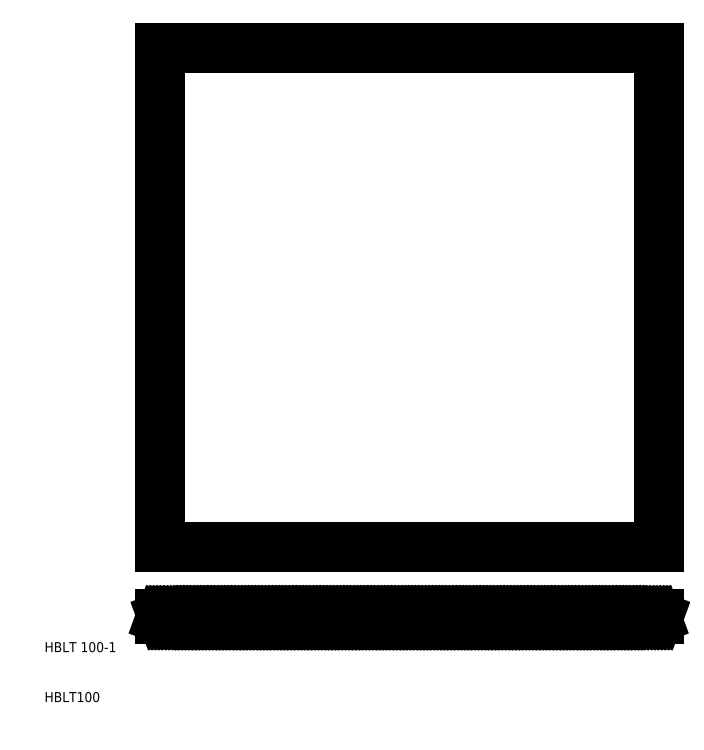
<metadata>
{"format":"dxf","ext":"dxf","renderer":"ezdxf+matplotlib","layout":"modelspace","background":"white","min_lineweight":24,"dpi":150}
</metadata>
<code>
0
SECTION
2
ENTITIES
0
TEXT
8
0
10
10
20
10
30
0
40
2
1
HBLT100
0
TEXT
8
0
10
10
20
20
30
0
40
2
1
HBLT 100-1
0
LINE
8
0
10
33.07
20
141
30
0
11
133.1
21
141
31
0
0
LINE
8
0
10
33.07
20
27.06
30
0
11
133.1
21
27.06
31
0
0
LINE
8
0
10
33.07
20
26.72
30
0
11
133.1
21
26.72
31
0
0
LINE
8
0
10
33.07
20
27.62
30
0
11
133.1
21
27.62
31
0
0
LINE
8
0
10
33.07
20
41
30
0
11
133.1
21
41
31
0
0
LINE
8
0
10
33.07
20
141
30
0
11
33.07
21
41
31
0
0
LINE
8
0
10
33.91
20
26.72
30
0
11
34.04
21
27.06
31
0
0
LINE
8
0
10
33.61
20
27.06
30
0
11
33.74
21
26.72
31
0
0
LINE
8
0
10
33.23
20
26.72
30
0
11
33.36
21
27.06
31
0
0
LINE
8
0
10
33.07
20
27.62
30
0
11
33.07
21
26.72
31
0
0
LINE
8
0
10
36.34
20
27.06
30
0
11
36.47
21
26.72
31
0
0
LINE
8
0
10
37.32
20
26.72
30
0
11
37.45
21
27.06
31
0
0
LINE
8
0
10
37.71
20
27.06
30
0
11
37.83
21
26.72
31
0
0
LINE
8
0
10
37.02
20
27.06
30
0
11
37.15
21
26.72
31
0
0
LINE
8
0
10
36.64
20
26.72
30
0
11
36.77
21
27.06
31
0
0
LINE
8
0
10
38.01
20
26.72
30
0
11
38.13
21
27.06
31
0
0
LINE
8
0
10
34.3
20
27.06
30
0
11
34.42
21
26.72
31
0
0
LINE
8
0
10
34.98
20
27.06
30
0
11
35.1
21
26.72
31
0
0
LINE
8
0
10
34.6
20
26.72
30
0
11
34.72
21
27.06
31
0
0
LINE
8
0
10
35.96
20
26.72
30
0
11
36.08
21
27.06
31
0
0
LINE
8
0
10
35.66
20
27.06
30
0
11
35.78
21
26.72
31
0
0
LINE
8
0
10
35.28
20
26.72
30
0
11
35.4
21
27.06
31
0
0
LINE
8
0
10
40.43
20
27.06
30
0
11
40.56
21
26.72
31
0
0
LINE
8
0
10
41.41
20
26.72
30
0
11
41.54
21
27.06
31
0
0
LINE
8
0
10
41.8
20
27.06
30
0
11
41.92
21
26.72
31
0
0
LINE
8
0
10
41.11
20
27.06
30
0
11
41.24
21
26.72
31
0
0
LINE
8
0
10
40.73
20
26.72
30
0
11
40.86
21
27.06
31
0
0
LINE
8
0
10
42.1
20
26.72
30
0
11
42.22
21
27.06
31
0
0
LINE
8
0
10
38.69
20
26.72
30
0
11
38.81
21
27.06
31
0
0
LINE
8
0
10
39.07
20
27.06
30
0
11
39.19
21
26.72
31
0
0
LINE
8
0
10
38.39
20
27.06
30
0
11
38.51
21
26.72
31
0
0
LINE
8
0
10
40.05
20
26.72
30
0
11
40.18
21
27.06
31
0
0
LINE
8
0
10
39.75
20
27.06
30
0
11
39.88
21
26.72
31
0
0
LINE
8
0
10
39.37
20
26.72
30
0
11
39.49
21
27.06
31
0
0
LINE
8
0
10
44.52
20
27.06
30
0
11
44.65
21
26.72
31
0
0
LINE
8
0
10
46.19
20
26.72
30
0
11
46.31
21
27.06
31
0
0
LINE
8
0
10
45.5
20
26.72
30
0
11
45.63
21
27.06
31
0
0
LINE
8
0
10
45.89
20
27.06
30
0
11
46.01
21
26.72
31
0
0
LINE
8
0
10
45.2
20
27.06
30
0
11
45.33
21
26.72
31
0
0
LINE
8
0
10
44.82
20
26.72
30
0
11
44.95
21
27.06
31
0
0
LINE
8
0
10
42.78
20
26.72
30
0
11
42.9
21
27.06
31
0
0
LINE
8
0
10
43.16
20
27.06
30
0
11
43.28
21
26.72
31
0
0
LINE
8
0
10
42.48
20
27.06
30
0
11
42.6
21
26.72
31
0
0
LINE
8
0
10
44.14
20
26.72
30
0
11
44.27
21
27.06
31
0
0
LINE
8
0
10
43.84
20
27.06
30
0
11
43.97
21
26.72
31
0
0
LINE
8
0
10
43.46
20
26.72
30
0
11
43.58
21
27.06
31
0
0
LINE
8
0
10
50.28
20
26.72
30
0
11
50.4
21
27.06
31
0
0
LINE
8
0
10
48.91
20
26.72
30
0
11
49.04
21
27.06
31
0
0
LINE
8
0
10
49.3
20
27.06
30
0
11
49.42
21
26.72
31
0
0
LINE
8
0
10
49.98
20
27.06
30
0
11
50.1
21
26.72
31
0
0
LINE
8
0
10
49.6
20
26.72
30
0
11
49.72
21
27.06
31
0
0
LINE
8
0
10
48.61
20
27.06
30
0
11
48.74
21
26.72
31
0
0
LINE
8
0
10
46.57
20
27.06
30
0
11
46.69
21
26.72
31
0
0
LINE
8
0
10
46.87
20
26.72
30
0
11
46.99
21
27.06
31
0
0
LINE
8
0
10
47.55
20
26.72
30
0
11
47.67
21
27.06
31
0
0
LINE
8
0
10
47.93
20
27.06
30
0
11
48.06
21
26.72
31
0
0
LINE
8
0
10
48.23
20
26.72
30
0
11
48.36
21
27.06
31
0
0
LINE
8
0
10
47.25
20
27.06
30
0
11
47.37
21
26.72
31
0
0
LINE
8
0
10
54.37
20
26.72
30
0
11
54.49
21
27.06
31
0
0
LINE
8
0
10
53
20
26.72
30
0
11
53.13
21
27.06
31
0
0
LINE
8
0
10
53.39
20
27.06
30
0
11
53.51
21
26.72
31
0
0
LINE
8
0
10
54.07
20
27.06
30
0
11
54.19
21
26.72
31
0
0
LINE
8
0
10
53.69
20
26.72
30
0
11
53.81
21
27.06
31
0
0
LINE
8
0
10
52.7
20
27.06
30
0
11
52.83
21
26.72
31
0
0
LINE
8
0
10
50.66
20
27.06
30
0
11
50.78
21
26.72
31
0
0
LINE
8
0
10
50.96
20
26.72
30
0
11
51.08
21
27.06
31
0
0
LINE
8
0
10
51.64
20
26.72
30
0
11
51.77
21
27.06
31
0
0
LINE
8
0
10
52.02
20
27.06
30
0
11
52.15
21
26.72
31
0
0
LINE
8
0
10
52.32
20
26.72
30
0
11
52.45
21
27.06
31
0
0
LINE
8
0
10
51.34
20
27.06
30
0
11
51.47
21
26.72
31
0
0
LINE
8
0
10
57.09
20
26.72
30
0
11
57.22
21
27.06
31
0
0
LINE
8
0
10
57.48
20
27.06
30
0
11
57.6
21
26.72
31
0
0
LINE
8
0
10
57.78
20
26.72
30
0
11
57.9
21
27.06
31
0
0
LINE
8
0
10
56.79
20
27.06
30
0
11
56.92
21
26.72
31
0
0
LINE
8
0
10
58.46
20
26.72
30
0
11
58.58
21
27.06
31
0
0
LINE
8
0
10
58.16
20
27.06
30
0
11
58.28
21
26.72
31
0
0
LINE
8
0
10
54.75
20
27.06
30
0
11
54.87
21
26.72
31
0
0
LINE
8
0
10
55.05
20
26.72
30
0
11
55.17
21
27.06
31
0
0
LINE
8
0
10
55.43
20
27.06
30
0
11
55.56
21
26.72
31
0
0
LINE
8
0
10
56.41
20
26.72
30
0
11
56.54
21
27.06
31
0
0
LINE
8
0
10
56.11
20
27.06
30
0
11
56.24
21
26.72
31
0
0
LINE
8
0
10
55.73
20
26.72
30
0
11
55.86
21
27.06
31
0
0
LINE
8
0
10
61.19
20
26.72
30
0
11
61.31
21
27.06
31
0
0
LINE
8
0
10
61.57
20
27.06
30
0
11
61.69
21
26.72
31
0
0
LINE
8
0
10
61.87
20
26.72
30
0
11
61.99
21
27.06
31
0
0
LINE
8
0
10
60.89
20
27.06
30
0
11
61.01
21
26.72
31
0
0
LINE
8
0
10
62.55
20
26.72
30
0
11
62.67
21
27.06
31
0
0
LINE
8
0
10
62.25
20
27.06
30
0
11
62.37
21
26.72
31
0
0
LINE
8
0
10
59.82
20
26.72
30
0
11
59.95
21
27.06
31
0
0
LINE
8
0
10
60.2
20
27.06
30
0
11
60.33
21
26.72
31
0
0
LINE
8
0
10
60.5
20
26.72
30
0
11
60.63
21
27.06
31
0
0
LINE
8
0
10
58.84
20
27.06
30
0
11
58.96
21
26.72
31
0
0
LINE
8
0
10
59.52
20
27.06
30
0
11
59.65
21
26.72
31
0
0
LINE
8
0
10
59.14
20
26.72
30
0
11
59.26
21
27.06
31
0
0
LINE
8
0
10
65.28
20
26.72
30
0
11
65.4
21
27.06
31
0
0
LINE
8
0
10
65.66
20
27.06
30
0
11
65.78
21
26.72
31
0
0
LINE
8
0
10
65.96
20
26.72
30
0
11
66.08
21
27.06
31
0
0
LINE
8
0
10
64.98
20
27.06
30
0
11
65.1
21
26.72
31
0
0
LINE
8
0
10
66.64
20
26.72
30
0
11
66.76
21
27.06
31
0
0
LINE
8
0
10
66.34
20
27.06
30
0
11
66.46
21
26.72
31
0
0
LINE
8
0
10
63.91
20
26.72
30
0
11
64.04
21
27.06
31
0
0
LINE
8
0
10
64.29
20
27.06
30
0
11
64.42
21
26.72
31
0
0
LINE
8
0
10
64.59
20
26.72
30
0
11
64.72
21
27.06
31
0
0
LINE
8
0
10
62.93
20
27.06
30
0
11
63.06
21
26.72
31
0
0
LINE
8
0
10
63.61
20
27.06
30
0
11
63.74
21
26.72
31
0
0
LINE
8
0
10
63.23
20
26.72
30
0
11
63.36
21
27.06
31
0
0
LINE
8
0
10
69.07
20
27.06
30
0
11
69.19
21
26.72
31
0
0
LINE
8
0
10
70.05
20
26.72
30
0
11
70.17
21
27.06
31
0
0
LINE
8
0
10
69.75
20
27.06
30
0
11
69.87
21
26.72
31
0
0
LINE
8
0
10
69.37
20
26.72
30
0
11
69.49
21
27.06
31
0
0
LINE
8
0
10
70.43
20
27.06
30
0
11
70.55
21
26.72
31
0
0
LINE
8
0
10
70.73
20
26.72
30
0
11
70.85
21
27.06
31
0
0
LINE
8
0
10
67.02
20
27.06
30
0
11
67.15
21
26.72
31
0
0
LINE
8
0
10
67.7
20
27.06
30
0
11
67.83
21
26.72
31
0
0
LINE
8
0
10
67.32
20
26.72
30
0
11
67.45
21
27.06
31
0
0
LINE
8
0
10
68.68
20
26.72
30
0
11
68.81
21
27.06
31
0
0
LINE
8
0
10
68.38
20
27.06
30
0
11
68.51
21
26.72
31
0
0
LINE
8
0
10
68
20
26.72
30
0
11
68.13
21
27.06
31
0
0
LINE
8
0
10
73.16
20
27.06
30
0
11
73.28
21
26.72
31
0
0
LINE
8
0
10
74.14
20
26.72
30
0
11
74.26
21
27.06
31
0
0
LINE
8
0
10
73.84
20
27.06
30
0
11
73.96
21
26.72
31
0
0
LINE
8
0
10
73.46
20
26.72
30
0
11
73.58
21
27.06
31
0
0
LINE
8
0
10
74.52
20
27.06
30
0
11
74.65
21
26.72
31
0
0
LINE
8
0
10
74.82
20
26.72
30
0
11
74.95
21
27.06
31
0
0
LINE
8
0
10
71.41
20
26.72
30
0
11
71.54
21
27.06
31
0
0
LINE
8
0
10
71.79
20
27.06
30
0
11
71.92
21
26.72
31
0
0
LINE
8
0
10
71.11
20
27.06
30
0
11
71.24
21
26.72
31
0
0
LINE
8
0
10
72.78
20
26.72
30
0
11
72.9
21
27.06
31
0
0
LINE
8
0
10
72.48
20
27.06
30
0
11
72.6
21
26.72
31
0
0
LINE
8
0
10
72.09
20
26.72
30
0
11
72.22
21
27.06
31
0
0
LINE
8
0
10
133.1
20
141
30
0
11
133.1
21
41
31
0
0
LINE
8
0
10
107.9
20
27.06
30
0
11
108.1
21
26.72
31
0
0
LINE
8
0
10
77.25
20
27.06
30
0
11
77.37
21
26.72
31
0
0
LINE
8
0
10
78.91
20
26.72
30
0
11
79.04
21
27.06
31
0
0
LINE
8
0
10
78.23
20
26.72
30
0
11
78.35
21
27.06
31
0
0
LINE
8
0
10
78.61
20
27.06
30
0
11
78.74
21
26.72
31
0
0
LINE
8
0
10
77.93
20
27.06
30
0
11
78.05
21
26.72
31
0
0
LINE
8
0
10
77.55
20
26.72
30
0
11
77.67
21
27.06
31
0
0
LINE
8
0
10
75.5
20
26.72
30
0
11
75.63
21
27.06
31
0
0
LINE
8
0
10
75.88
20
27.06
30
0
11
76.01
21
26.72
31
0
0
LINE
8
0
10
75.2
20
27.06
30
0
11
75.33
21
26.72
31
0
0
LINE
8
0
10
76.87
20
26.72
30
0
11
76.99
21
27.06
31
0
0
LINE
8
0
10
76.57
20
27.06
30
0
11
76.69
21
26.72
31
0
0
LINE
8
0
10
76.18
20
26.72
30
0
11
76.31
21
27.06
31
0
0
LINE
8
0
10
83
20
26.72
30
0
11
83.13
21
27.06
31
0
0
LINE
8
0
10
81.64
20
26.72
30
0
11
81.76
21
27.06
31
0
0
LINE
8
0
10
82.02
20
27.06
30
0
11
82.14
21
26.72
31
0
0
LINE
8
0
10
82.7
20
27.06
30
0
11
82.83
21
26.72
31
0
0
LINE
8
0
10
82.32
20
26.72
30
0
11
82.44
21
27.06
31
0
0
LINE
8
0
10
81.34
20
27.06
30
0
11
81.46
21
26.72
31
0
0
LINE
8
0
10
79.29
20
27.06
30
0
11
79.42
21
26.72
31
0
0
LINE
8
0
10
79.59
20
26.72
30
0
11
79.72
21
27.06
31
0
0
LINE
8
0
10
80.27
20
26.72
30
0
11
80.4
21
27.06
31
0
0
LINE
8
0
10
80.66
20
27.06
30
0
11
80.78
21
26.72
31
0
0
LINE
8
0
10
80.96
20
26.72
30
0
11
81.08
21
27.06
31
0
0
LINE
8
0
10
79.97
20
27.06
30
0
11
80.1
21
26.72
31
0
0
LINE
8
0
10
87.09
20
26.72
30
0
11
87.22
21
27.06
31
0
0
LINE
8
0
10
85.73
20
26.72
30
0
11
85.85
21
27.06
31
0
0
LINE
8
0
10
86.11
20
27.06
30
0
11
86.24
21
26.72
31
0
0
LINE
8
0
10
86.79
20
27.06
30
0
11
86.92
21
26.72
31
0
0
LINE
8
0
10
86.41
20
26.72
30
0
11
86.54
21
27.06
31
0
0
LINE
8
0
10
85.43
20
27.06
30
0
11
85.55
21
26.72
31
0
0
LINE
8
0
10
83.38
20
27.06
30
0
11
83.51
21
26.72
31
0
0
LINE
8
0
10
83.68
20
26.72
30
0
11
83.81
21
27.06
31
0
0
LINE
8
0
10
84.37
20
26.72
30
0
11
84.49
21
27.06
31
0
0
LINE
8
0
10
84.75
20
27.06
30
0
11
84.87
21
26.72
31
0
0
LINE
8
0
10
85.05
20
26.72
30
0
11
85.17
21
27.06
31
0
0
LINE
8
0
10
84.07
20
27.06
30
0
11
84.19
21
26.72
31
0
0
LINE
8
0
10
90.88
20
27.06
30
0
11
91.01
21
26.72
31
0
0
LINE
8
0
10
91.18
20
26.72
30
0
11
91.31
21
27.06
31
0
0
LINE
8
0
10
89.52
20
27.06
30
0
11
89.64
21
26.72
31
0
0
LINE
8
0
10
90.5
20
26.72
30
0
11
90.63
21
27.06
31
0
0
LINE
8
0
10
90.2
20
27.06
30
0
11
90.33
21
26.72
31
0
0
LINE
8
0
10
89.82
20
26.72
30
0
11
89.94
21
27.06
31
0
0
LINE
8
0
10
87.47
20
27.06
30
0
11
87.6
21
26.72
31
0
0
LINE
8
0
10
87.77
20
26.72
30
0
11
87.9
21
27.06
31
0
0
LINE
8
0
10
88.46
20
26.72
30
0
11
88.58
21
27.06
31
0
0
LINE
8
0
10
88.84
20
27.06
30
0
11
88.96
21
26.72
31
0
0
LINE
8
0
10
89.14
20
26.72
30
0
11
89.26
21
27.06
31
0
0
LINE
8
0
10
88.16
20
27.06
30
0
11
88.28
21
26.72
31
0
0
LINE
8
0
10
99.75
20
27.06
30
0
11
99.87
21
26.72
31
0
0
LINE
8
0
10
95.66
20
27.06
30
0
11
95.78
21
26.72
31
0
0
LINE
8
0
10
94.97
20
27.06
30
0
11
95.1
21
26.72
31
0
0
LINE
8
0
10
95.27
20
26.72
30
0
11
95.4
21
27.06
31
0
0
LINE
8
0
10
93.61
20
27.06
30
0
11
93.73
21
26.72
31
0
0
LINE
8
0
10
94.59
20
26.72
30
0
11
94.72
21
27.06
31
0
0
LINE
8
0
10
94.29
20
27.06
30
0
11
94.42
21
26.72
31
0
0
LINE
8
0
10
93.91
20
26.72
30
0
11
94.03
21
27.06
31
0
0
LINE
8
0
10
91.86
20
26.72
30
0
11
91.99
21
27.06
31
0
0
LINE
8
0
10
91.56
20
27.06
30
0
11
91.69
21
26.72
31
0
0
LINE
8
0
10
92.25
20
27.06
30
0
11
92.37
21
26.72
31
0
0
LINE
8
0
10
93.23
20
26.72
30
0
11
93.35
21
27.06
31
0
0
LINE
8
0
10
92.93
20
27.06
30
0
11
93.05
21
26.72
31
0
0
LINE
8
0
10
92.55
20
26.72
30
0
11
92.67
21
27.06
31
0
0
LINE
8
0
10
99.36
20
26.72
30
0
11
99.49
21
27.06
31
0
0
LINE
8
0
10
99.06
20
27.06
30
0
11
99.19
21
26.72
31
0
0
LINE
8
0
10
97.7
20
27.06
30
0
11
97.83
21
26.72
31
0
0
LINE
8
0
10
98.68
20
26.72
30
0
11
98.81
21
27.06
31
0
0
LINE
8
0
10
98.38
20
27.06
30
0
11
98.51
21
26.72
31
0
0
LINE
8
0
10
98
20
26.72
30
0
11
98.13
21
27.06
31
0
0
LINE
8
0
10
95.96
20
26.72
30
0
11
96.08
21
27.06
31
0
0
LINE
8
0
10
96.34
20
27.06
30
0
11
96.46
21
26.72
31
0
0
LINE
8
0
10
97.32
20
26.72
30
0
11
97.44
21
27.06
31
0
0
LINE
8
0
10
97.02
20
27.06
30
0
11
97.14
21
26.72
31
0
0
LINE
8
0
10
96.64
20
26.72
30
0
11
96.76
21
27.06
31
0
0
LINE
8
0
10
103.8
20
27.06
30
0
11
104
21
26.72
31
0
0
LINE
8
0
10
101.8
20
27.06
30
0
11
101.9
21
26.72
31
0
0
LINE
8
0
10
102.8
20
26.72
30
0
11
102.9
21
27.06
31
0
0
LINE
8
0
10
103.2
20
27.06
30
0
11
103.3
21
26.72
31
0
0
LINE
8
0
10
102.5
20
27.06
30
0
11
102.6
21
26.72
31
0
0
LINE
8
0
10
102.1
20
26.72
30
0
11
102.2
21
27.06
31
0
0
LINE
8
0
10
103.5
20
26.72
30
0
11
103.6
21
27.06
31
0
0
LINE
8
0
10
100
20
26.72
30
0
11
100.2
21
27.06
31
0
0
LINE
8
0
10
100.4
20
27.06
30
0
11
100.6
21
26.72
31
0
0
LINE
8
0
10
101.4
20
26.72
30
0
11
101.5
21
27.06
31
0
0
LINE
8
0
10
101.1
20
27.06
30
0
11
101.2
21
26.72
31
0
0
LINE
8
0
10
100.7
20
26.72
30
0
11
100.9
21
27.06
31
0
0
LINE
8
0
10
105.9
20
27.06
30
0
11
106
21
26.72
31
0
0
LINE
8
0
10
106.9
20
26.72
30
0
11
107
21
27.06
31
0
0
LINE
8
0
10
107.2
20
27.06
30
0
11
107.4
21
26.72
31
0
0
LINE
8
0
10
106.6
20
27.06
30
0
11
106.7
21
26.72
31
0
0
LINE
8
0
10
106.2
20
26.72
30
0
11
106.3
21
27.06
31
0
0
LINE
8
0
10
107.5
20
26.72
30
0
11
107.7
21
27.06
31
0
0
LINE
8
0
10
104.1
20
26.72
30
0
11
104.3
21
27.06
31
0
0
LINE
8
0
10
104.5
20
27.06
30
0
11
104.6
21
26.72
31
0
0
LINE
8
0
10
105.5
20
26.72
30
0
11
105.6
21
27.06
31
0
0
LINE
8
0
10
105.2
20
27.06
30
0
11
105.3
21
26.72
31
0
0
LINE
8
0
10
104.8
20
26.72
30
0
11
104.9
21
27.06
31
0
0
LINE
8
0
10
124.3
20
27.06
30
0
11
124.4
21
26.72
31
0
0
LINE
8
0
10
116.1
20
27.06
30
0
11
116.2
21
26.72
31
0
0
LINE
8
0
10
112
20
27.06
30
0
11
112.1
21
26.72
31
0
0
LINE
8
0
10
110
20
27.06
30
0
11
110.1
21
26.72
31
0
0
LINE
8
0
10
111.6
20
26.72
30
0
11
111.8
21
27.06
31
0
0
LINE
8
0
10
111
20
26.72
30
0
11
111.1
21
27.06
31
0
0
LINE
8
0
10
111.3
20
27.06
30
0
11
111.5
21
26.72
31
0
0
LINE
8
0
10
110.7
20
27.06
30
0
11
110.8
21
26.72
31
0
0
LINE
8
0
10
110.3
20
26.72
30
0
11
110.4
21
27.06
31
0
0
LINE
8
0
10
108.2
20
26.72
30
0
11
108.4
21
27.06
31
0
0
LINE
8
0
10
108.6
20
27.06
30
0
11
108.7
21
26.72
31
0
0
LINE
8
0
10
109.6
20
26.72
30
0
11
109.7
21
27.06
31
0
0
LINE
8
0
10
109.3
20
27.06
30
0
11
109.4
21
26.72
31
0
0
LINE
8
0
10
108.9
20
26.72
30
0
11
109
21
27.06
31
0
0
LINE
8
0
10
115.7
20
26.72
30
0
11
115.9
21
27.06
31
0
0
LINE
8
0
10
114.4
20
26.72
30
0
11
114.5
21
27.06
31
0
0
LINE
8
0
10
114.7
20
27.06
30
0
11
114.9
21
26.72
31
0
0
LINE
8
0
10
115.4
20
27.06
30
0
11
115.6
21
26.72
31
0
0
LINE
8
0
10
115
20
26.72
30
0
11
115.2
21
27.06
31
0
0
LINE
8
0
10
114.1
20
27.06
30
0
11
114.2
21
26.72
31
0
0
LINE
8
0
10
112.3
20
26.72
30
0
11
112.4
21
27.06
31
0
0
LINE
8
0
10
113
20
26.72
30
0
11
113.1
21
27.06
31
0
0
LINE
8
0
10
113.4
20
27.06
30
0
11
113.5
21
26.72
31
0
0
LINE
8
0
10
113.7
20
26.72
30
0
11
113.8
21
27.06
31
0
0
LINE
8
0
10
112.7
20
27.06
30
0
11
112.8
21
26.72
31
0
0
LINE
8
0
10
120.2
20
27.06
30
0
11
120.3
21
26.72
31
0
0
LINE
8
0
10
119.8
20
26.72
30
0
11
119.9
21
27.06
31
0
0
LINE
8
0
10
118.5
20
26.72
30
0
11
118.6
21
27.06
31
0
0
LINE
8
0
10
118.8
20
27.06
30
0
11
119
21
26.72
31
0
0
LINE
8
0
10
119.5
20
27.06
30
0
11
119.6
21
26.72
31
0
0
LINE
8
0
10
119.1
20
26.72
30
0
11
119.3
21
27.06
31
0
0
LINE
8
0
10
118.2
20
27.06
30
0
11
118.3
21
26.72
31
0
0
LINE
8
0
10
116.4
20
26.72
30
0
11
116.5
21
27.06
31
0
0
LINE
8
0
10
117.1
20
26.72
30
0
11
117.2
21
27.06
31
0
0
LINE
8
0
10
117.5
20
27.06
30
0
11
117.6
21
26.72
31
0
0
LINE
8
0
10
117.8
20
26.72
30
0
11
117.9
21
27.06
31
0
0
LINE
8
0
10
116.8
20
27.06
30
0
11
116.9
21
26.72
31
0
0
LINE
8
0
10
122.5
20
26.72
30
0
11
122.7
21
27.06
31
0
0
LINE
8
0
10
122.9
20
27.06
30
0
11
123.1
21
26.72
31
0
0
LINE
8
0
10
123.6
20
27.06
30
0
11
123.7
21
26.72
31
0
0
LINE
8
0
10
123.2
20
26.72
30
0
11
123.4
21
27.06
31
0
0
LINE
8
0
10
123.9
20
26.72
30
0
11
124
21
27.06
31
0
0
LINE
8
0
10
122.2
20
27.06
30
0
11
122.4
21
26.72
31
0
0
LINE
8
0
10
120.5
20
26.72
30
0
11
120.6
21
27.06
31
0
0
LINE
8
0
10
120.9
20
27.06
30
0
11
121
21
26.72
31
0
0
LINE
8
0
10
121.2
20
26.72
30
0
11
121.3
21
27.06
31
0
0
LINE
8
0
10
121.6
20
27.06
30
0
11
121.7
21
26.72
31
0
0
LINE
8
0
10
121.9
20
26.72
30
0
11
122
21
27.06
31
0
0
LINE
8
0
10
132.5
20
27.06
30
0
11
132.6
21
26.72
31
0
0
LINE
8
0
10
128.4
20
27.06
30
0
11
128.5
21
26.72
31
0
0
LINE
8
0
10
127.3
20
26.72
30
0
11
127.4
21
27.06
31
0
0
LINE
8
0
10
127.7
20
27.06
30
0
11
127.8
21
26.72
31
0
0
LINE
8
0
10
127
20
27.06
30
0
11
127.1
21
26.72
31
0
0
LINE
8
0
10
126.6
20
26.72
30
0
11
126.8
21
27.06
31
0
0
LINE
8
0
10
128
20
26.72
30
0
11
128.1
21
27.06
31
0
0
LINE
8
0
10
125
20
27.06
30
0
11
125.1
21
26.72
31
0
0
LINE
8
0
10
126
20
26.72
30
0
11
126.1
21
27.06
31
0
0
LINE
8
0
10
125.7
20
27.06
30
0
11
125.8
21
26.72
31
0
0
LINE
8
0
10
125.3
20
26.72
30
0
11
125.4
21
27.06
31
0
0
LINE
8
0
10
124.6
20
26.72
30
0
11
124.7
21
27.06
31
0
0
LINE
8
0
10
126.3
20
27.06
30
0
11
126.5
21
26.72
31
0
0
LINE
8
0
10
131.4
20
26.72
30
0
11
131.5
21
27.06
31
0
0
LINE
8
0
10
131.8
20
27.06
30
0
11
131.9
21
26.72
31
0
0
LINE
8
0
10
131.1
20
27.06
30
0
11
131.2
21
26.72
31
0
0
LINE
8
0
10
130.7
20
26.72
30
0
11
130.8
21
27.06
31
0
0
LINE
8
0
10
132.1
20
26.72
30
0
11
132.2
21
27.06
31
0
0
LINE
8
0
10
129.1
20
27.06
30
0
11
129.2
21
26.72
31
0
0
LINE
8
0
10
130
20
26.72
30
0
11
130.2
21
27.06
31
0
0
LINE
8
0
10
129.7
20
27.06
30
0
11
129.9
21
26.72
31
0
0
LINE
8
0
10
129.4
20
26.72
30
0
11
129.5
21
27.06
31
0
0
LINE
8
0
10
128.7
20
26.72
30
0
11
128.8
21
27.06
31
0
0
LINE
8
0
10
130.4
20
27.06
30
0
11
130.5
21
26.72
31
0
0
LINE
8
0
10
133.1
20
27.62
30
0
11
133.1
21
26.72
31
0
0
LINE
8
0
10
132.8
20
26.72
30
0
11
132.9
21
27.06
31
0
0
ENDSEC
0
EOF

</code>
